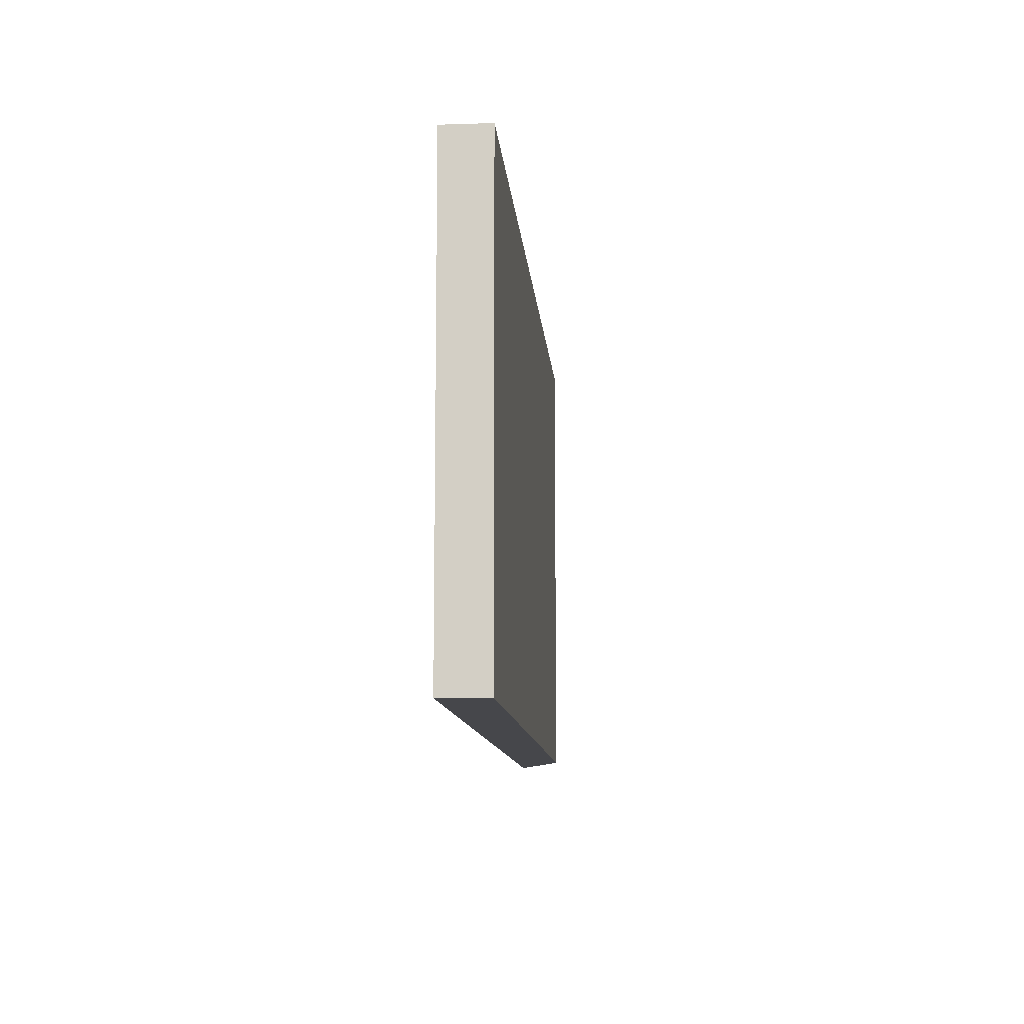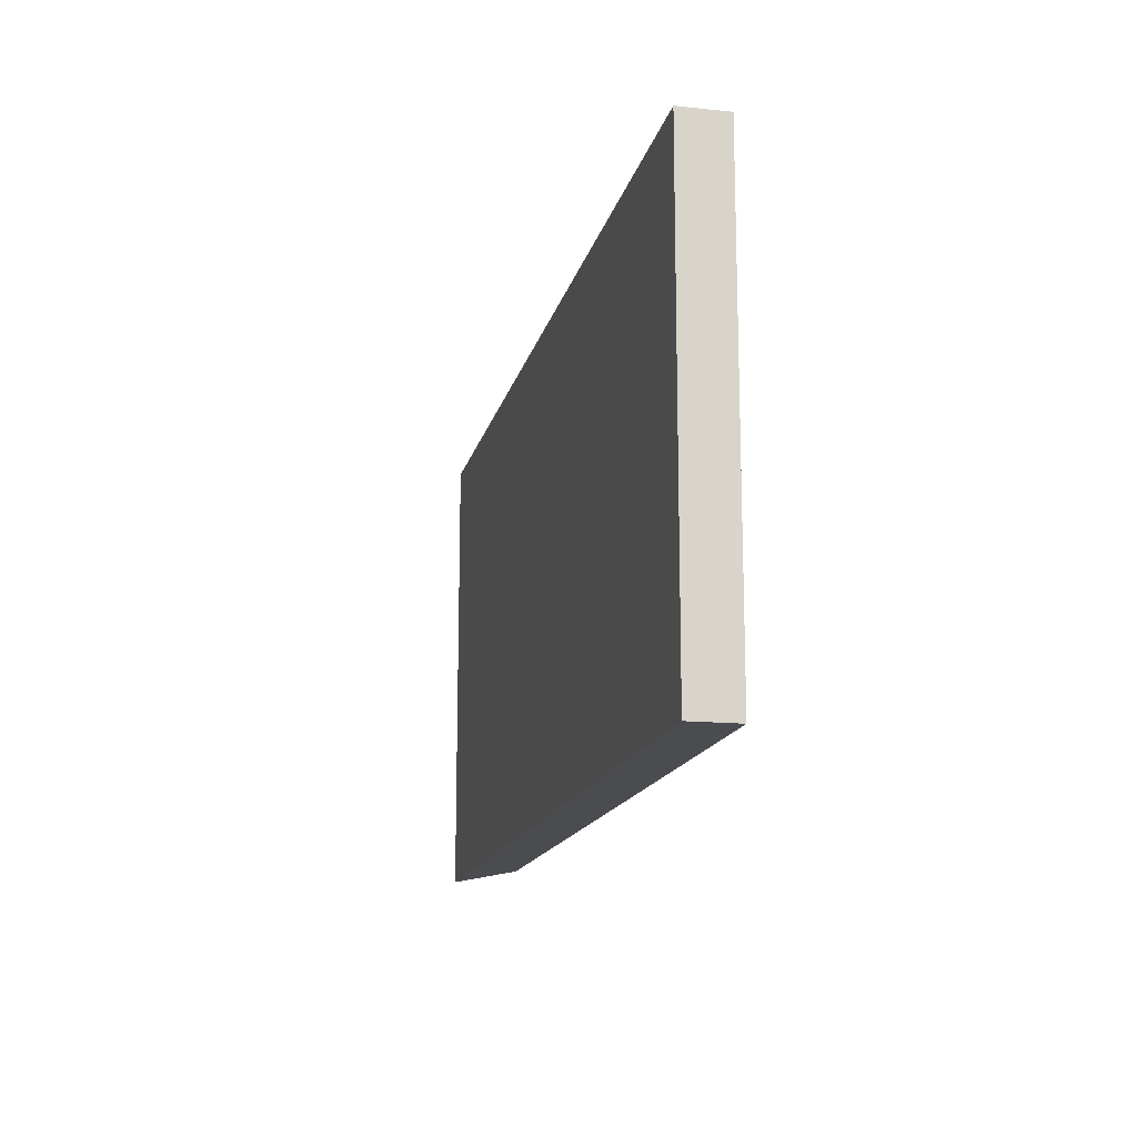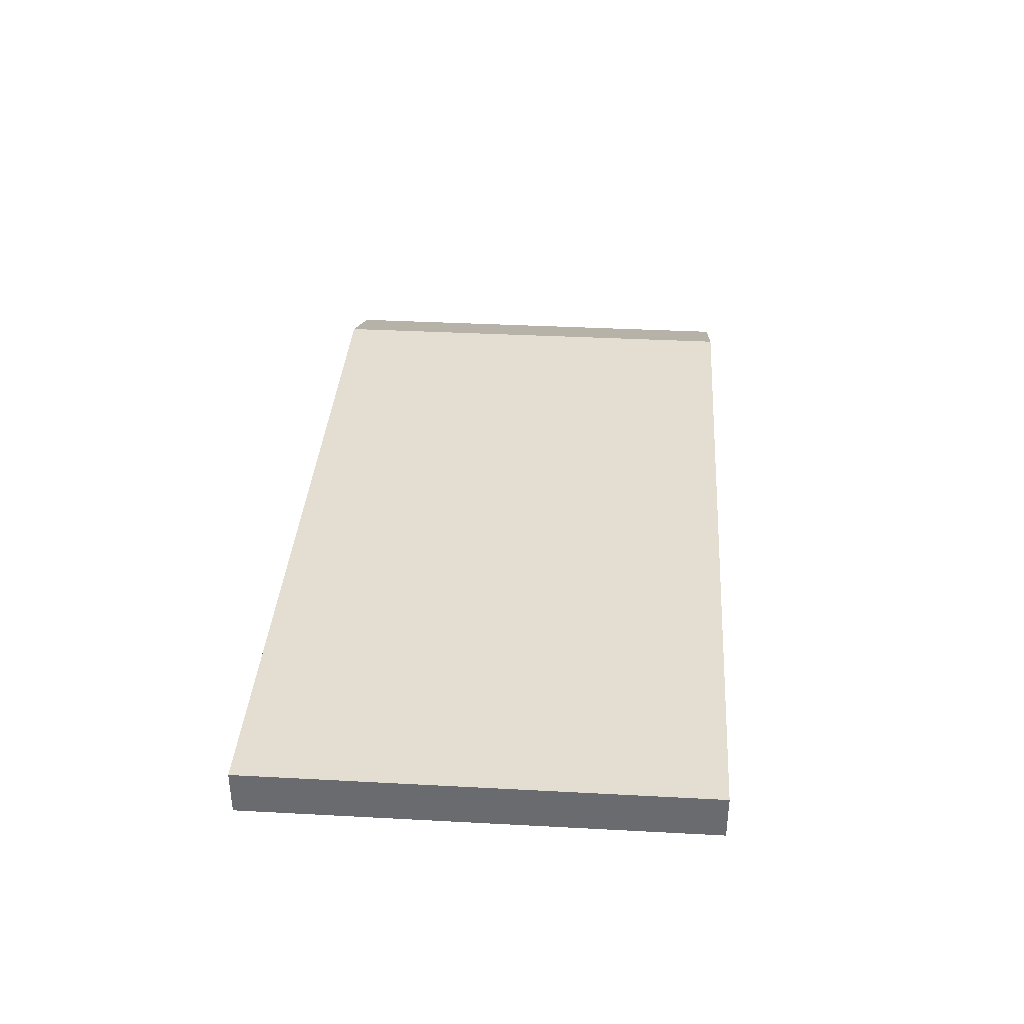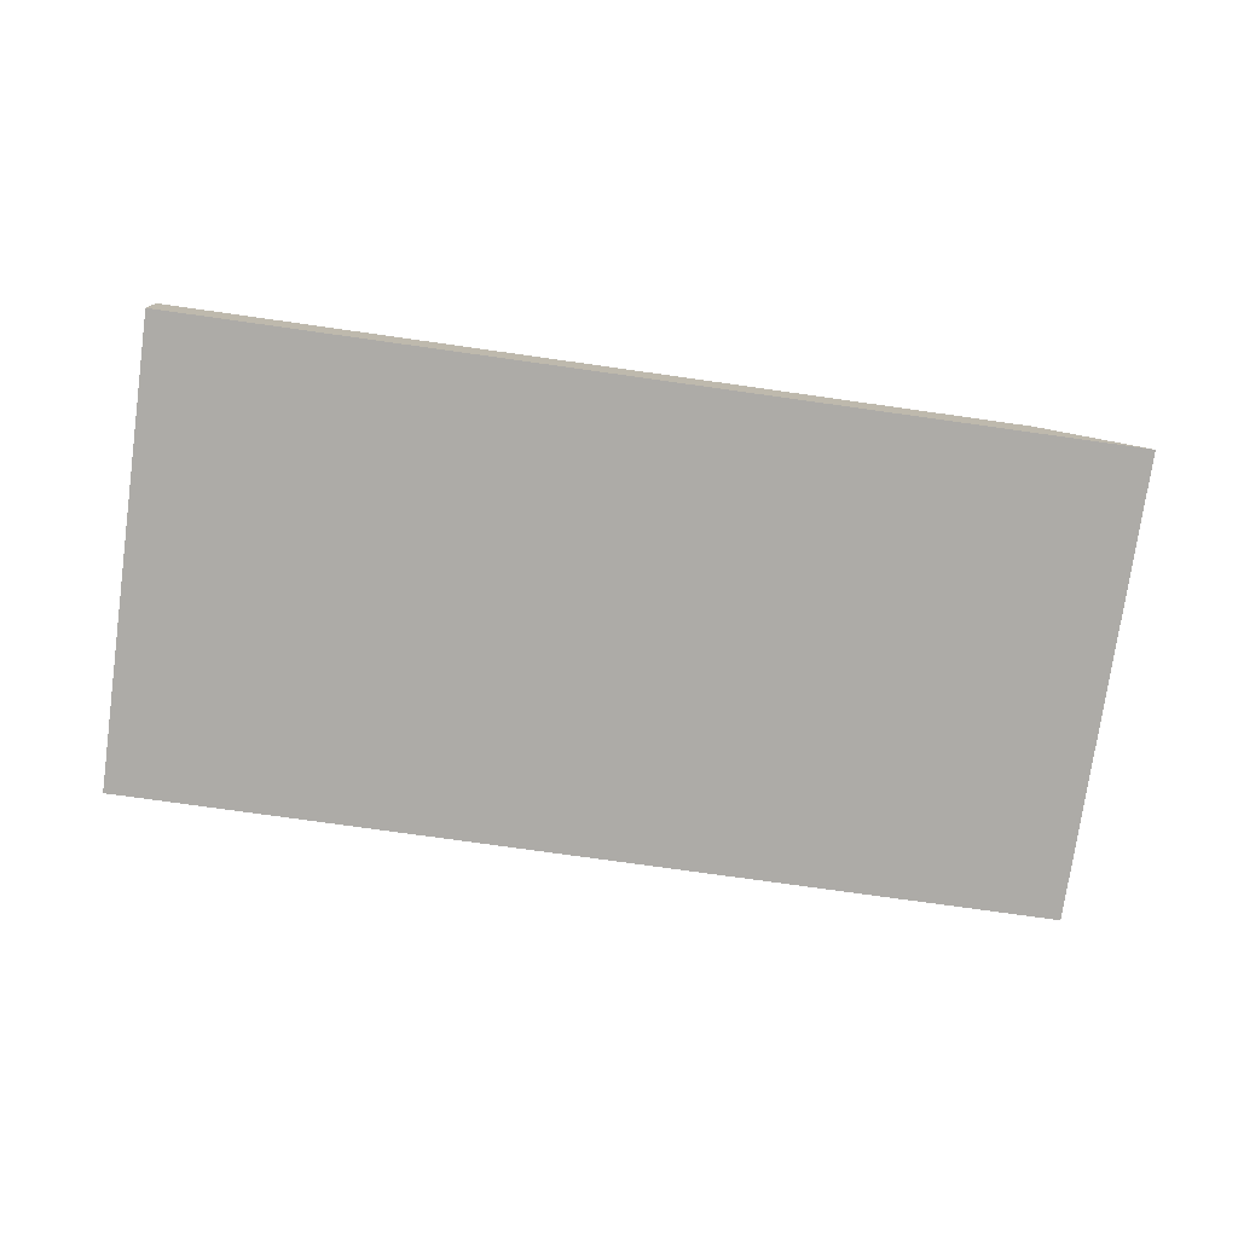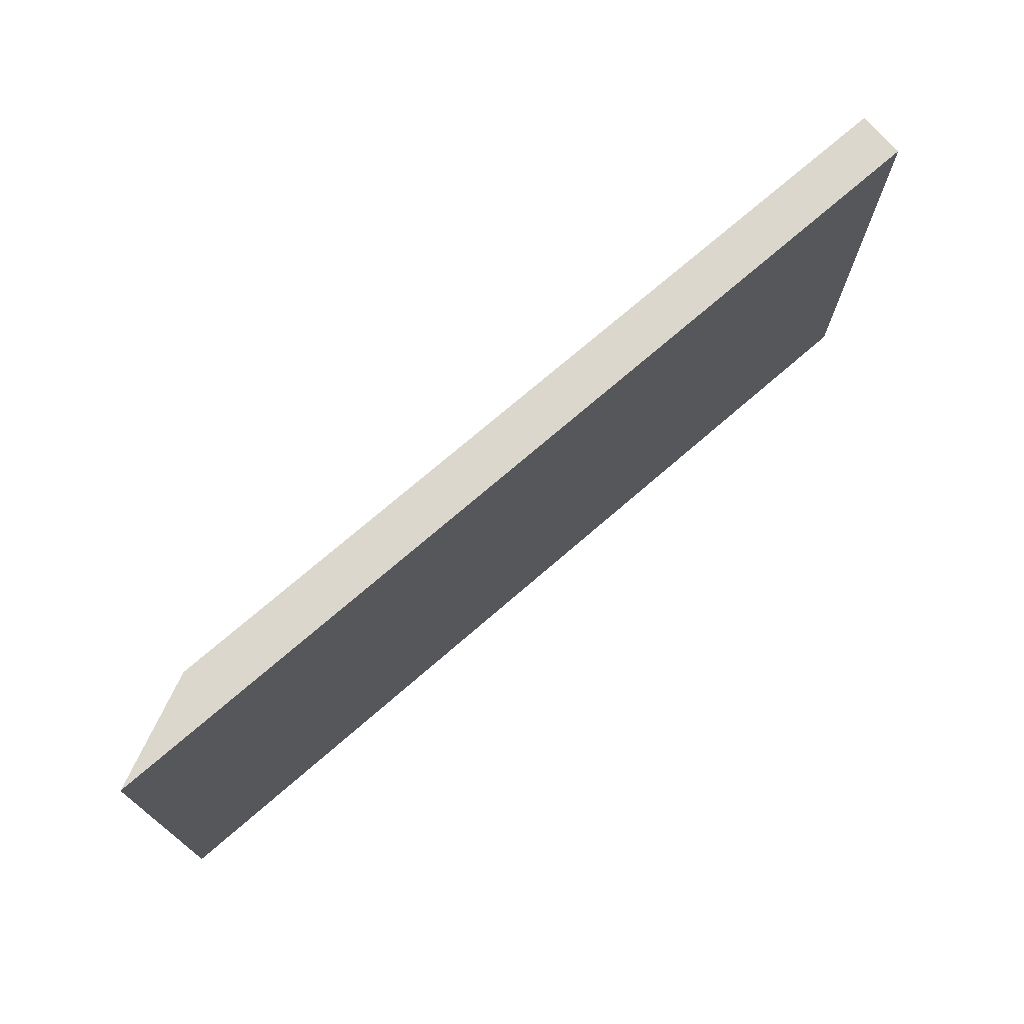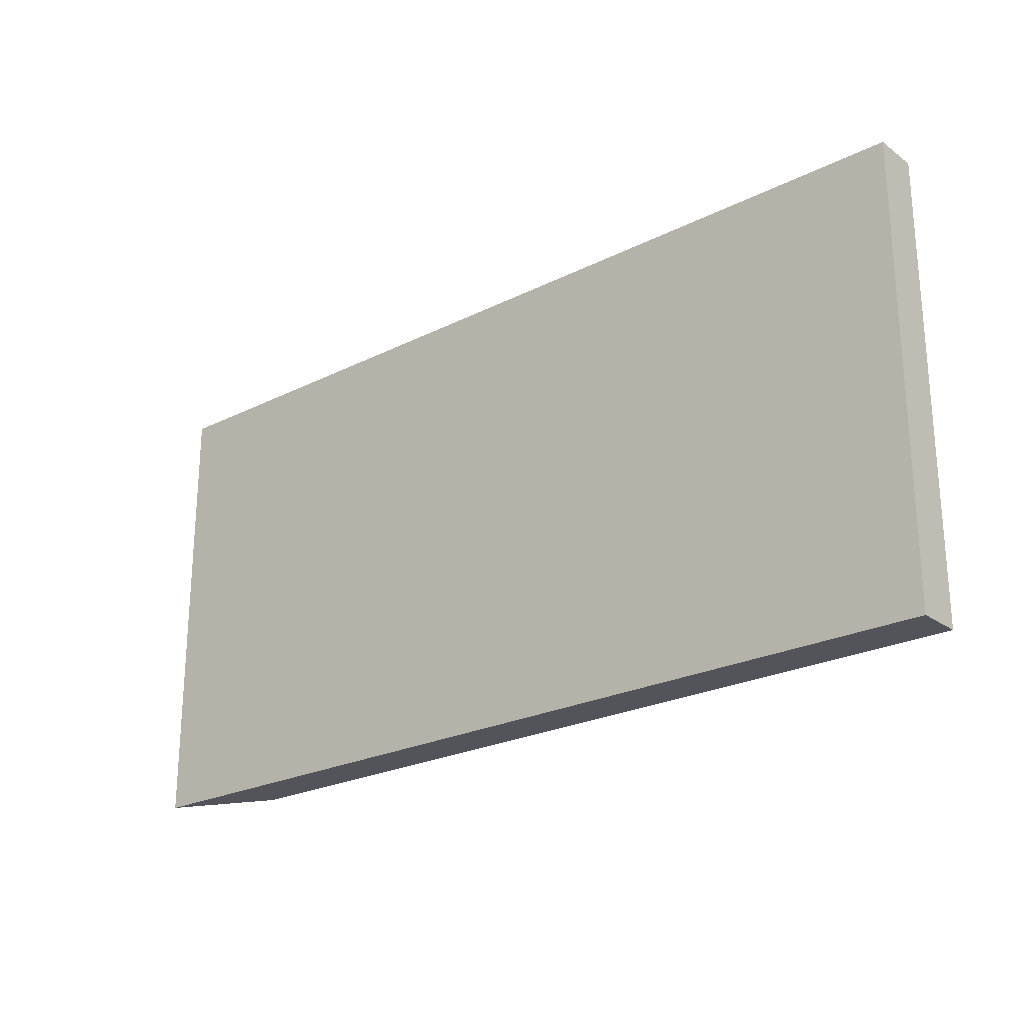
<metadata>
{"format":"obj","ext":"obj","renderer":"f3d","projection":"perspective","resolution":1024,"background":"white","views":[{"elev":-10.7,"azim":94.6,"up":"+Z"},{"elev":-15.1,"azim":77.5,"up":"+Z"},{"elev":36.1,"azim":94.0,"up":"+Y"},{"elev":-76.4,"azim":172.0,"up":"+Y"},{"elev":72.9,"azim":-40.9,"up":"+Z"},{"elev":-23.8,"azim":40.0,"up":"+Z"}]}
</metadata>
<code>
g default
v -100 230.9 50
v 100 230.9 50
v -77.34 240.9 50
v 100 240.9 50
v -77.34 240.9 -50
v 100 240.9 -50
v -100 230.9 -50
v 100 230.9 -50
g edge_2
f 1 2 4 3
f 3 4 6 5
f 5 6 8 7
f 7 8 2 1
f 2 8 6 4
f 7 1 3 5

</code>
